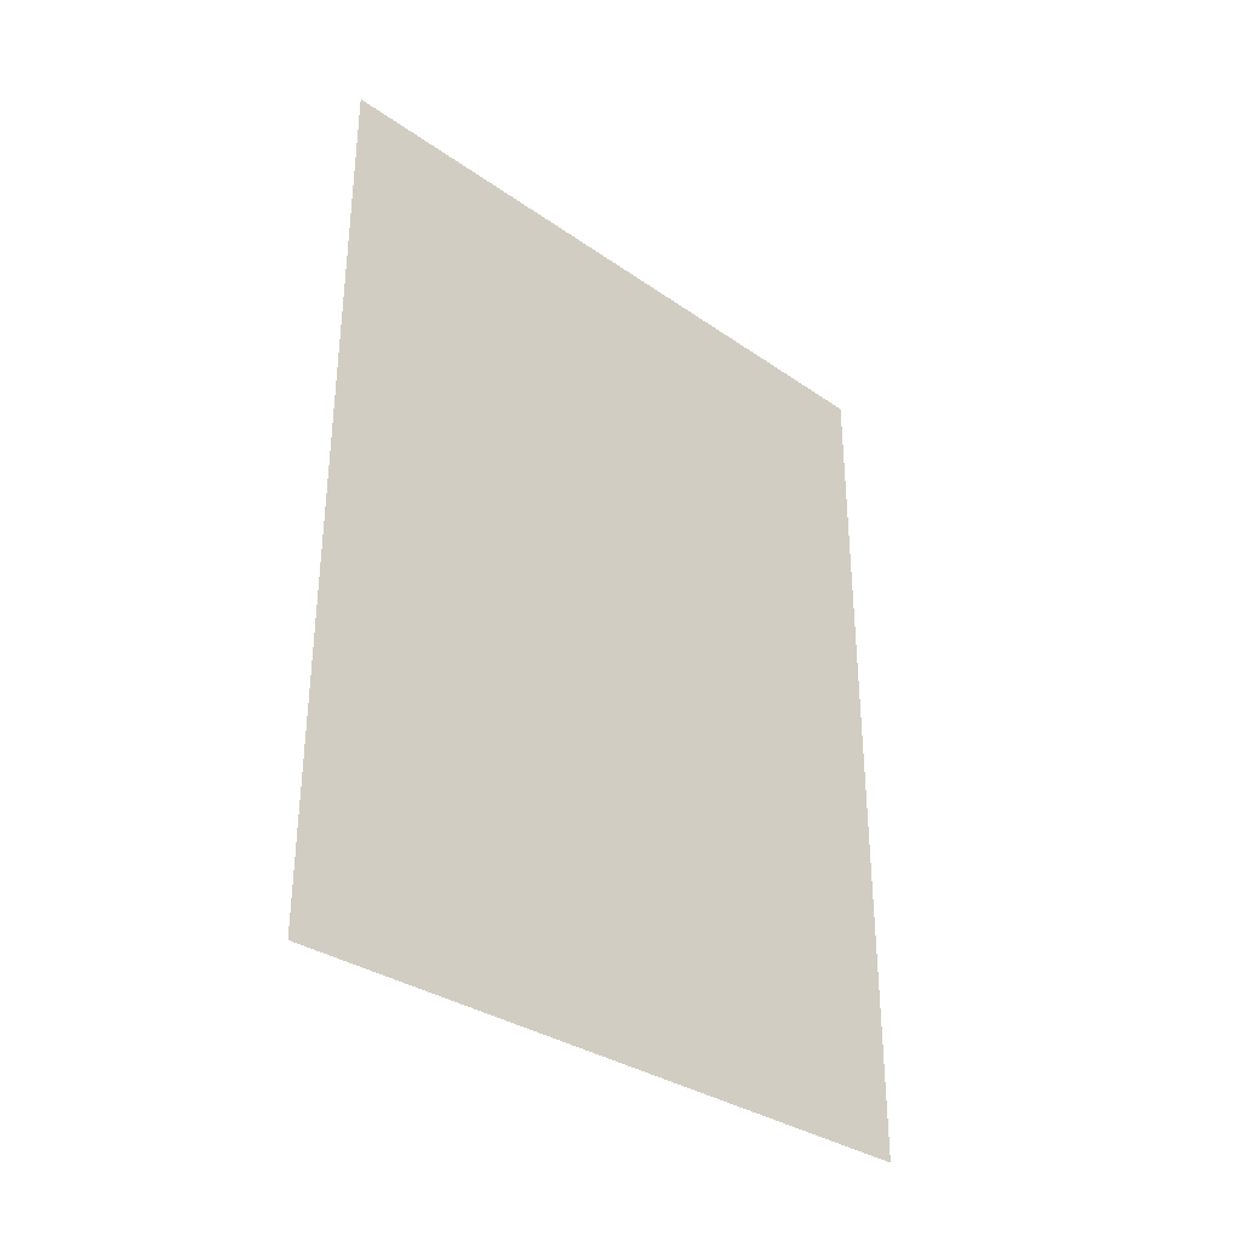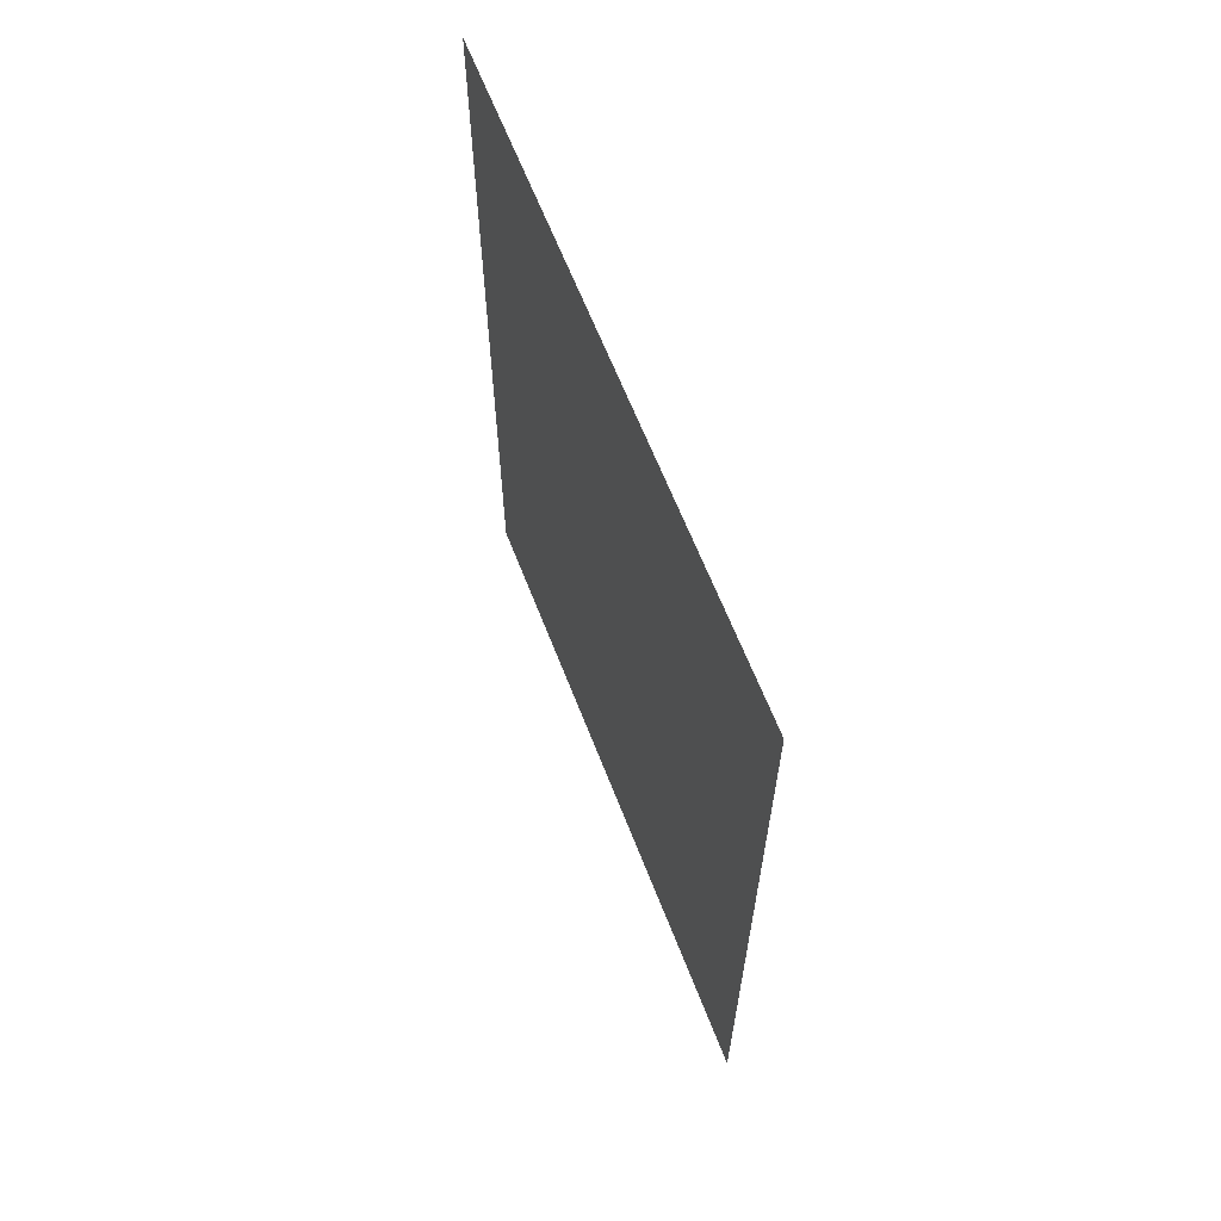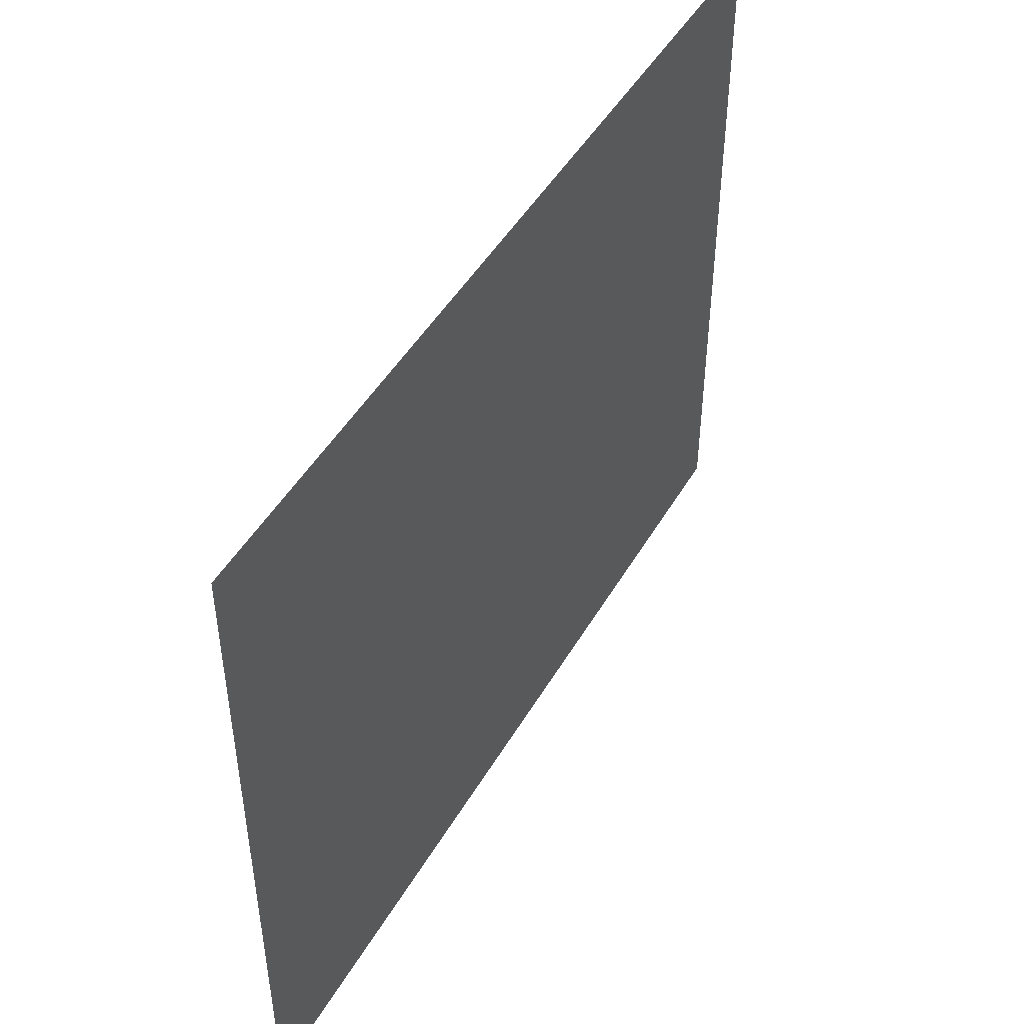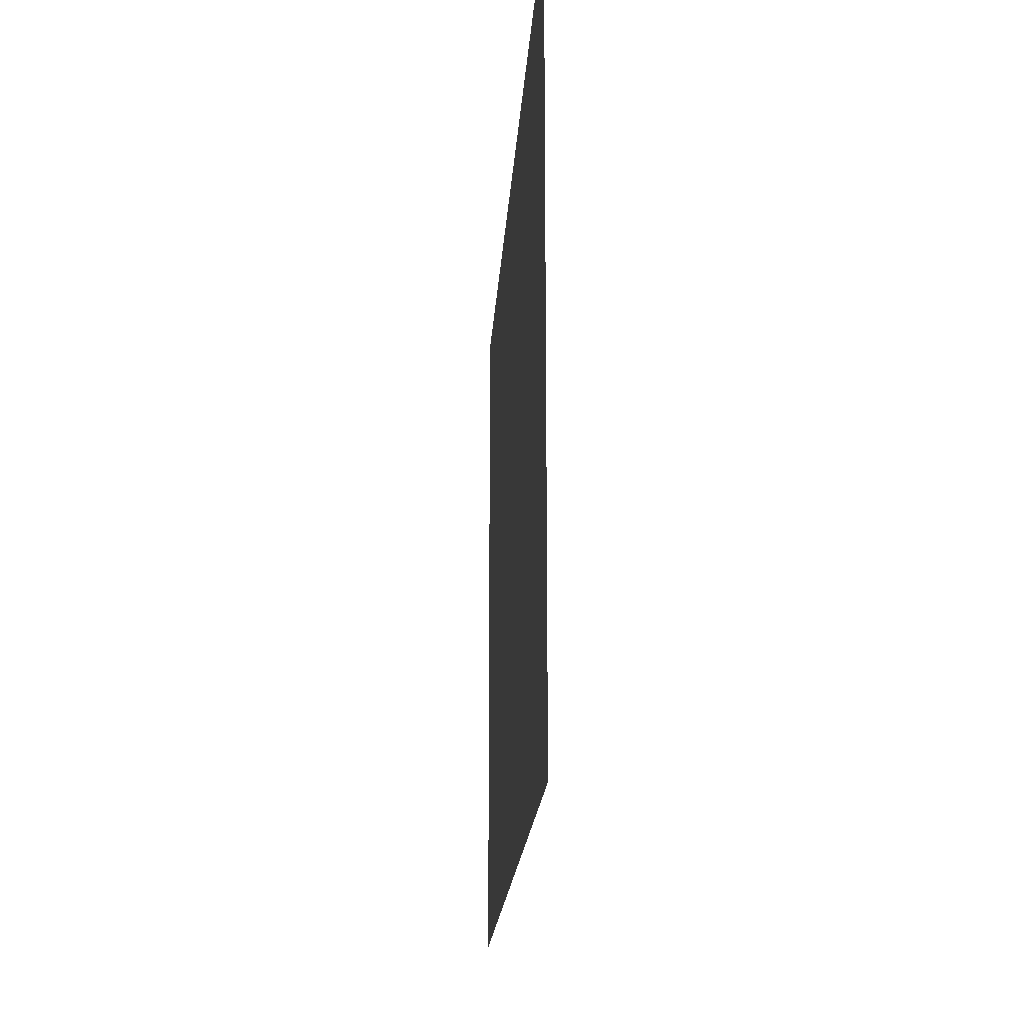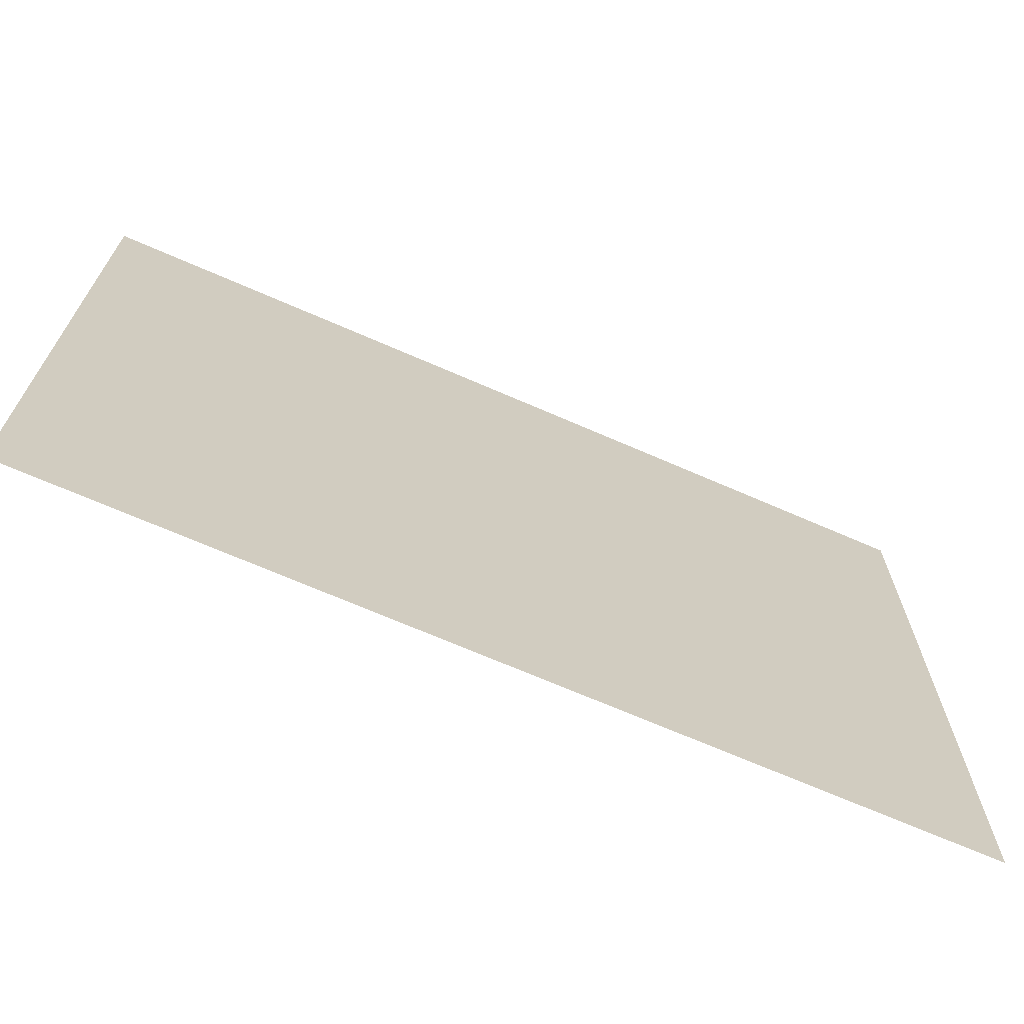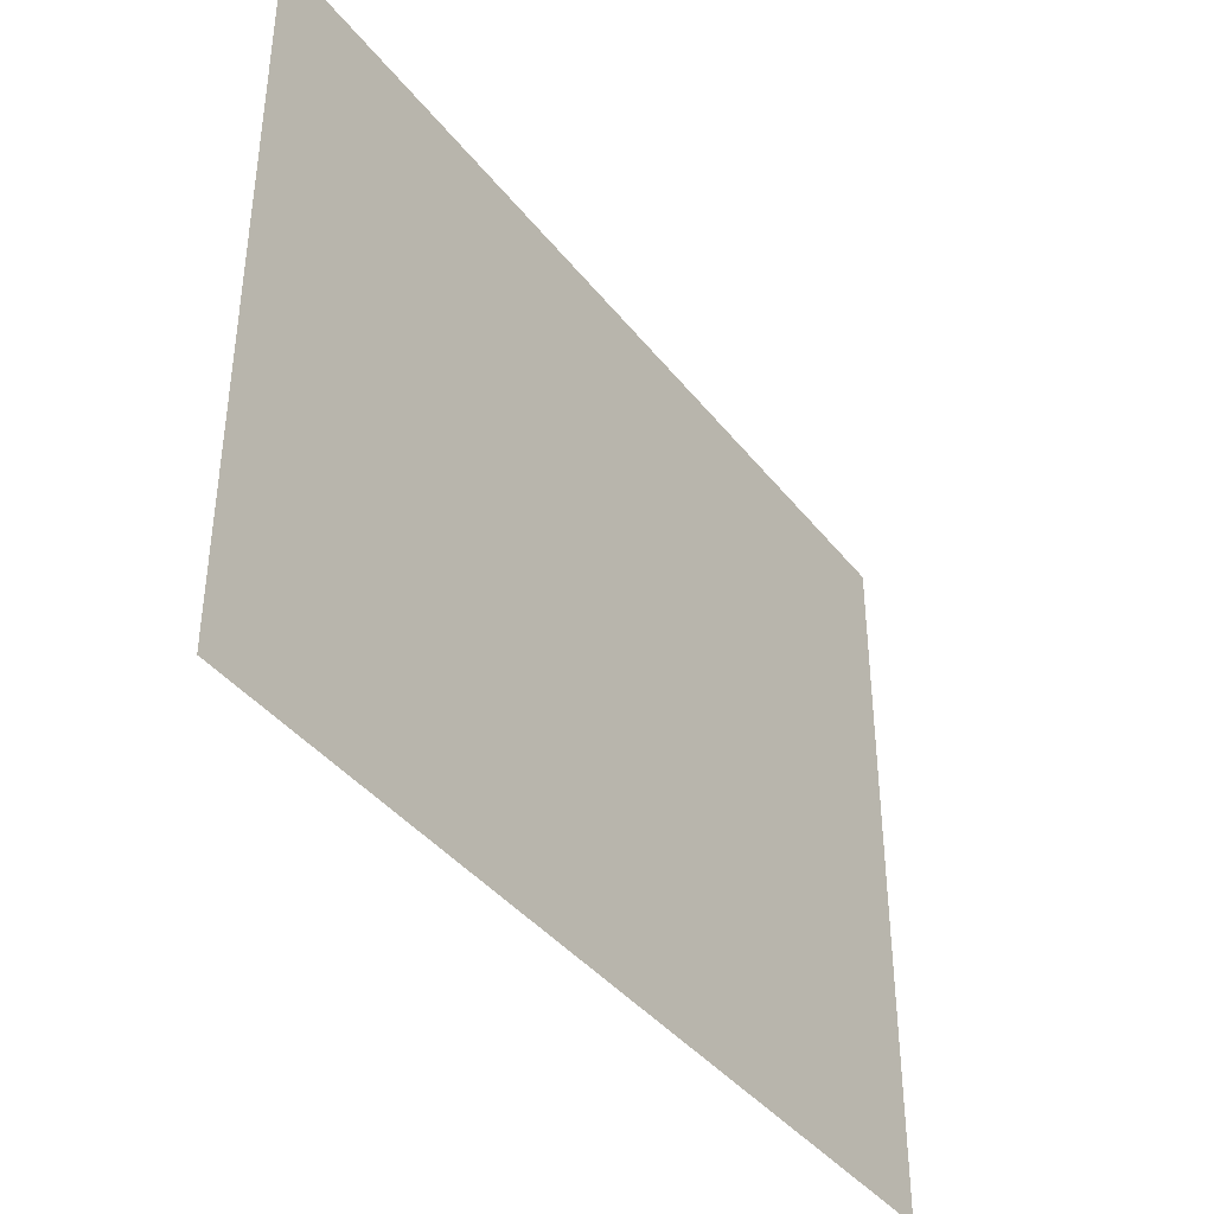
<metadata>
{"format":"obj","ext":"obj","renderer":"f3d","projection":"perspective","resolution":1024,"background":"white","views":[{"elev":-33.2,"azim":46.3,"up":"+Z"},{"elev":63.7,"azim":158.8,"up":"+Z"},{"elev":47.3,"azim":28.9,"up":"+Y"},{"elev":-18.1,"azim":176.7,"up":"+Y"},{"elev":-69.1,"azim":66.4,"up":"+Y"},{"elev":-40.0,"azim":34.1,"up":"+Y"}]}
</metadata>
<code>
o Cube_Cube.002
v -1.5 0 1
v -1.5 1.56 1
v -1.5 0 -1
v -1.5 1.56 -1
f 4 1 3
f 4 2 1

</code>
